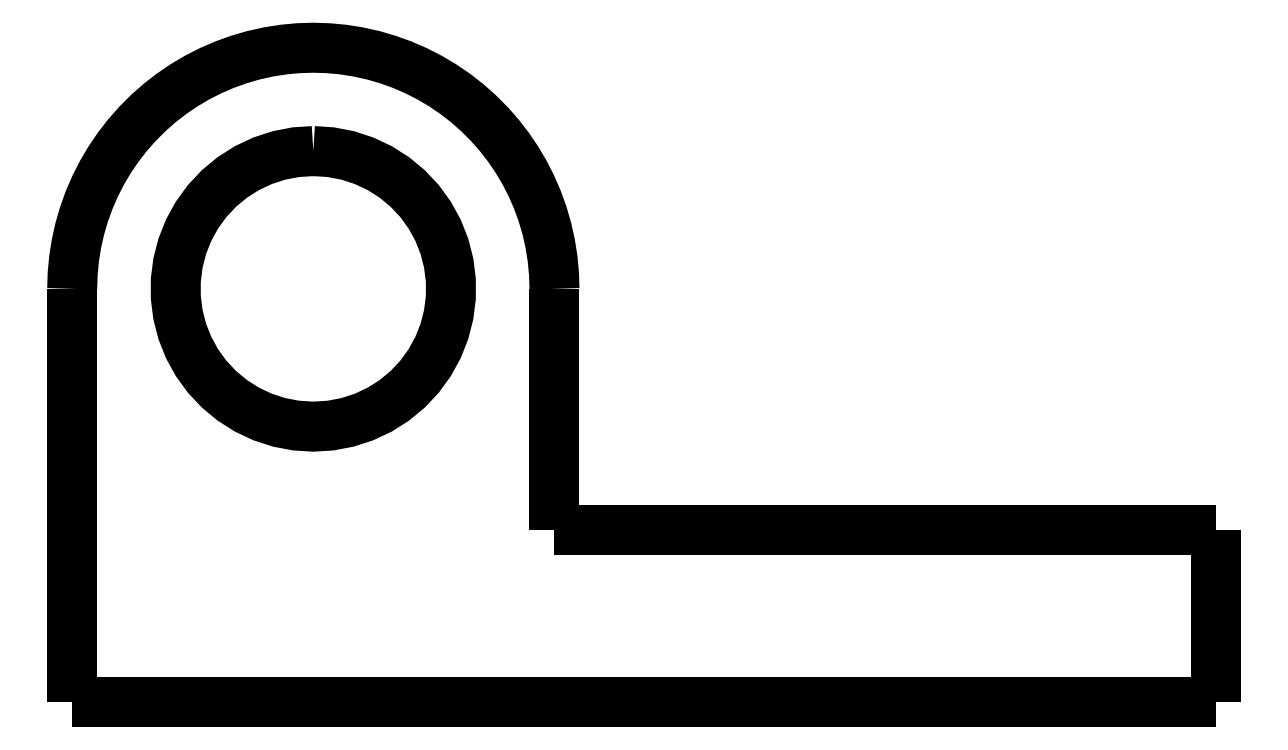
<metadata>
{"format":"dxf","ext":"dxf","renderer":"ezdxf+matplotlib","layout":"modelspace","background":"white","min_lineweight":24,"dpi":150}
</metadata>
<code>
0
SECTION
2
ENTITIES
0
LWPOLYLINE
8
0
90
51
70
0
10
9.9
20
12
10
9.9
20
11.86
10
9.9
20
11.72
10
9.9
20
11.58
10
9.9
20
11.44
10
9.9
20
11.3
10
9.9
20
11.16
10
9.9
20
11.02
10
9.9
20
10.88
10
9.9
20
10.74
10
9.9
20
10.6
10
9.9
20
10.46
10
9.9
20
10.32
10
9.9
20
10.18
10
9.9
20
10.04
10
9.9
20
9.9
10
9.9
20
9.76
10
9.9
20
9.62
10
9.9
20
9.48
10
9.9
20
9.34
10
9.9
20
9.2
10
9.9
20
9.06
10
9.9
20
8.92
10
9.9
20
8.78
10
9.9
20
8.64
10
9.9
20
8.5
10
9.9
20
8.36
10
9.9
20
8.22
10
9.9
20
8.08
10
9.9
20
7.94
10
9.9
20
7.8
10
9.9
20
7.66
10
9.9
20
7.52
10
9.9
20
7.38
10
9.9
20
7.24
10
9.9
20
7.1
10
9.9
20
6.96
10
9.9
20
6.82
10
9.9
20
6.68
10
9.9
20
6.54
10
9.9
20
6.4
10
9.9
20
6.26
10
9.9
20
6.12
10
9.9
20
5.98
10
9.9
20
5.84
10
9.9
20
5.7
10
9.9
20
5.56
10
9.9
20
5.42
10
9.9
20
5.28
10
9.9
20
5.14
10
9.9
20
5
0
LWPOLYLINE
8
0
90
51
70
0
10
-4.1
20
2.913e-16
10
-3.436
20
2.441e-16
10
-2.772
20
1.97e-16
10
-2.108
20
1.498e-16
10
-1.444
20
1.026e-16
10
-0.78
20
5.542e-17
10
-0.116
20
8.242e-18
10
0.548
20
-3.894e-17
10
1.212
20
-8.612e-17
10
1.876
20
-1.333e-16
10
2.54
20
-1.805e-16
10
3.204
20
-2.277e-16
10
3.868
20
-2.748e-16
10
4.532
20
-3.22e-16
10
5.196
20
-3.692e-16
10
5.86
20
-4.164e-16
10
6.524
20
-4.636e-16
10
7.188
20
-5.107e-16
10
7.852
20
-5.579e-16
10
8.516
20
-6.051e-16
10
9.18
20
-6.523e-16
10
9.844
20
-6.995e-16
10
10.51
20
-7.466e-16
10
11.17
20
-7.938e-16
10
11.84
20
-8.41e-16
10
12.5
20
-8.882e-16
10
13.16
20
-9.354e-16
10
13.83
20
-9.825e-16
10
14.49
20
-1.03e-15
10
15.16
20
-1.077e-15
10
15.82
20
-1.124e-15
10
16.48
20
-1.171e-15
10
17.15
20
-1.218e-15
10
17.81
20
-1.266e-15
10
18.48
20
-1.313e-15
10
19.14
20
-1.36e-15
10
19.8
20
-1.407e-15
10
20.47
20
-1.454e-15
10
21.13
20
-1.502e-15
10
21.8
20
-1.549e-15
10
22.46
20
-1.596e-15
10
23.12
20
-1.643e-15
10
23.79
20
-1.69e-15
10
24.45
20
-1.737e-15
10
25.12
20
-1.785e-15
10
25.78
20
-1.832e-15
10
26.44
20
-1.879e-15
10
27.11
20
-1.926e-15
10
27.77
20
-1.973e-15
10
28.44
20
-2.02e-15
10
29.1
20
-2.068e-15
0
LWPOLYLINE
8
0
90
51
70
0
10
29.1
20
-2.068e-15
10
29.1
20
0.1
10
29.1
20
0.2
10
29.1
20
0.3
10
29.1
20
0.4
10
29.1
20
0.5
10
29.1
20
0.6
10
29.1
20
0.7
10
29.1
20
0.8
10
29.1
20
0.9
10
29.1
20
1
10
29.1
20
1.1
10
29.1
20
1.2
10
29.1
20
1.3
10
29.1
20
1.4
10
29.1
20
1.5
10
29.1
20
1.6
10
29.1
20
1.7
10
29.1
20
1.8
10
29.1
20
1.9
10
29.1
20
2
10
29.1
20
2.1
10
29.1
20
2.2
10
29.1
20
2.3
10
29.1
20
2.4
10
29.1
20
2.5
10
29.1
20
2.6
10
29.1
20
2.7
10
29.1
20
2.8
10
29.1
20
2.9
10
29.1
20
3
10
29.1
20
3.1
10
29.1
20
3.2
10
29.1
20
3.3
10
29.1
20
3.4
10
29.1
20
3.5
10
29.1
20
3.6
10
29.1
20
3.7
10
29.1
20
3.8
10
29.1
20
3.9
10
29.1
20
4
10
29.1
20
4.1
10
29.1
20
4.2
10
29.1
20
4.3
10
29.1
20
4.4
10
29.1
20
4.5
10
29.1
20
4.6
10
29.1
20
4.7
10
29.1
20
4.8
10
29.1
20
4.9
10
29.1
20
5
0
LWPOLYLINE
8
0
90
51
70
0
10
9.9
20
5
10
10.1
20
5
10
10.3
20
5
10
10.51
20
5
10
10.71
20
5
10
10.91
20
5
10
11.11
20
5
10
11.31
20
5
10
11.52
20
5
10
11.72
20
5
10
11.92
20
5
10
12.12
20
5
10
12.32
20
5
10
12.53
20
5
10
12.73
20
5
10
12.93
20
5
10
13.13
20
5
10
13.33
20
5
10
13.54
20
5
10
13.74
20
5
10
13.94
20
5
10
14.14
20
5
10
14.34
20
5
10
14.55
20
5
10
14.75
20
5
10
14.95
20
5
10
15.15
20
5
10
15.35
20
5
10
15.56
20
5
10
15.76
20
5
10
15.96
20
5
10
16.16
20
5
10
16.36
20
5
10
16.57
20
5
10
16.77
20
5
10
16.97
20
5
10
17.17
20
5
10
17.37
20
5
10
17.58
20
5
10
17.78
20
5
10
17.98
20
5
10
18.18
20
5
10
18.38
20
5
10
18.59
20
5
10
18.79
20
5
10
18.99
20
5
10
19.19
20
5
10
19.39
20
5
10
19.6
20
5
10
19.8
20
5
10
20
20
5
0
LWPOLYLINE
8
0
90
51
70
0
10
29.1
20
5
10
28.72
20
5
10
28.33
20
5
10
27.95
20
5
10
27.56
20
5
10
27.18
20
5
10
26.8
20
5
10
26.41
20
5
10
26.03
20
5
10
25.64
20
5
10
25.26
20
5
10
24.88
20
5
10
24.49
20
5
10
24.11
20
5
10
23.72
20
5
10
23.34
20
5
10
22.96
20
5
10
22.57
20
5
10
22.19
20
5
10
21.8
20
5
10
21.42
20
5
10
21.04
20
5
10
20.65
20
5
10
20.27
20
5
10
19.88
20
5
10
19.5
20
5
10
19.12
20
5
10
18.73
20
5
10
18.35
20
5
10
17.96
20
5
10
17.58
20
5
10
17.2
20
5
10
16.81
20
5
10
16.43
20
5
10
16.04
20
5
10
15.66
20
5
10
15.28
20
5
10
14.89
20
5
10
14.51
20
5
10
14.12
20
5
10
13.74
20
5
10
13.36
20
5
10
12.97
20
5
10
12.59
20
5
10
12.2
20
5
10
11.82
20
5
10
11.44
20
5
10
11.05
20
5
10
10.67
20
5
10
10.28
20
5
10
9.9
20
5
0
LWPOLYLINE
8
0
90
51
70
0
10
9.9
20
5
10
9.9
20
5.14
10
9.9
20
5.28
10
9.9
20
5.42
10
9.9
20
5.56
10
9.9
20
5.7
10
9.9
20
5.84
10
9.9
20
5.98
10
9.9
20
6.12
10
9.9
20
6.26
10
9.9
20
6.4
10
9.9
20
6.54
10
9.9
20
6.68
10
9.9
20
6.82
10
9.9
20
6.96
10
9.9
20
7.1
10
9.9
20
7.24
10
9.9
20
7.38
10
9.9
20
7.52
10
9.9
20
7.66
10
9.9
20
7.8
10
9.9
20
7.94
10
9.9
20
8.08
10
9.9
20
8.22
10
9.9
20
8.36
10
9.9
20
8.5
10
9.9
20
8.64
10
9.9
20
8.78
10
9.9
20
8.92
10
9.9
20
9.06
10
9.9
20
9.2
10
9.9
20
9.34
10
9.9
20
9.48
10
9.9
20
9.62
10
9.9
20
9.76
10
9.9
20
9.9
10
9.9
20
10.04
10
9.9
20
10.18
10
9.9
20
10.32
10
9.9
20
10.46
10
9.9
20
10.6
10
9.9
20
10.74
10
9.9
20
10.88
10
9.9
20
11.02
10
9.9
20
11.16
10
9.9
20
11.3
10
9.9
20
11.44
10
9.9
20
11.58
10
9.9
20
11.72
10
9.9
20
11.86
10
9.9
20
12
0
LWPOLYLINE
8
0
90
51
70
0
10
9.9
20
12
10
9.886
20
12.44
10
9.845
20
12.88
10
9.776
20
13.31
10
9.68
20
13.74
10
9.557
20
14.16
10
9.408
20
14.58
10
9.234
20
14.98
10
9.034
20
15.37
10
8.81
20
15.75
10
8.563
20
16.11
10
8.294
20
16.46
10
8.003
20
16.79
10
7.692
20
17.1
10
7.362
20
17.39
10
7.014
20
17.66
10
6.651
20
17.91
10
6.272
20
18.13
10
5.88
20
18.33
10
5.477
20
18.51
10
5.063
20
18.66
10
4.641
20
18.78
10
4.212
20
18.88
10
3.777
20
18.94
10
3.34
20
18.99
10
2.9
20
19
10
2.46
20
18.99
10
2.023
20
18.94
10
1.588
20
18.88
10
1.159
20
18.78
10
0.7369
20
18.66
10
0.3231
20
18.51
10
-0.08046
20
18.33
10
-0.4723
20
18.13
10
-0.8508
20
17.91
10
-1.214
20
17.66
10
-1.562
20
17.39
10
-1.892
20
17.1
10
-2.203
20
16.79
10
-2.494
20
16.46
10
-2.763
20
16.11
10
-3.01
20
15.75
10
-3.234
20
15.37
10
-3.434
20
14.98
10
-3.608
20
14.58
10
-3.757
20
14.16
10
-3.88
20
13.74
10
-3.976
20
13.31
10
-4.045
20
12.88
10
-4.086
20
12.44
10
-4.1
20
12
0
LWPOLYLINE
8
0
90
51
70
0
10
-4.1
20
12
10
-4.1
20
11.76
10
-4.1
20
11.52
10
-4.1
20
11.28
10
-4.1
20
11.04
10
-4.1
20
10.8
10
-4.1
20
10.56
10
-4.1
20
10.32
10
-4.1
20
10.08
10
-4.1
20
9.84
10
-4.1
20
9.6
10
-4.1
20
9.36
10
-4.1
20
9.12
10
-4.1
20
8.88
10
-4.1
20
8.64
10
-4.1
20
8.4
10
-4.1
20
8.16
10
-4.1
20
7.92
10
-4.1
20
7.68
10
-4.1
20
7.44
10
-4.1
20
7.2
10
-4.1
20
6.96
10
-4.1
20
6.72
10
-4.1
20
6.48
10
-4.1
20
6.24
10
-4.1
20
6
10
-4.1
20
5.76
10
-4.1
20
5.52
10
-4.1
20
5.28
10
-4.1
20
5.04
10
-4.1
20
4.8
10
-4.1
20
4.56
10
-4.1
20
4.32
10
-4.1
20
4.08
10
-4.1
20
3.84
10
-4.1
20
3.6
10
-4.1
20
3.36
10
-4.1
20
3.12
10
-4.1
20
2.88
10
-4.1
20
2.64
10
-4.1
20
2.4
10
-4.1
20
2.16
10
-4.1
20
1.92
10
-4.1
20
1.68
10
-4.1
20
1.44
10
-4.1
20
1.2
10
-4.1
20
0.96
10
-4.1
20
0.72
10
-4.1
20
0.48
10
-4.1
20
0.24
10
-4.1
20
0
0
LWPOLYLINE
8
0
90
51
70
0
10
2.9
20
16
10
2.399
20
15.97
10
1.905
20
15.87
10
1.428
20
15.72
10
0.973
20
15.51
10
0.5489
20
15.24
10
0.1618
20
14.92
10
-0.1821
20
14.55
10
-0.4773
20
14.14
10
-0.7193
20
13.7
10
-0.9042
20
13.24
10
-1.029
20
12.75
10
-1.092
20
12.25
10
-1.092
20
11.75
10
-1.029
20
11.25
10
-0.9042
20
10.76
10
-0.7193
20
10.3
10
-0.4773
20
9.857
10
-0.1821
20
9.45
10
0.1618
20
9.084
10
0.5489
20
8.764
10
0.973
20
8.495
10
1.428
20
8.281
10
1.905
20
8.126
10
2.399
20
8.032
10
2.9
20
8
10
3.401
20
8.032
10
3.895
20
8.126
10
4.372
20
8.281
10
4.827
20
8.495
10
5.251
20
8.764
10
5.638
20
9.084
10
5.982
20
9.45
10
6.277
20
9.857
10
6.519
20
10.3
10
6.704
20
10.76
10
6.829
20
11.25
10
6.892
20
11.75
10
6.892
20
12.25
10
6.829
20
12.75
10
6.704
20
13.24
10
6.519
20
13.7
10
6.277
20
14.14
10
5.982
20
14.55
10
5.638
20
14.92
10
5.251
20
15.24
10
4.827
20
15.51
10
4.372
20
15.72
10
3.895
20
15.87
10
3.401
20
15.97
10
2.9
20
16
0
ENDSEC
0
EOF

</code>
